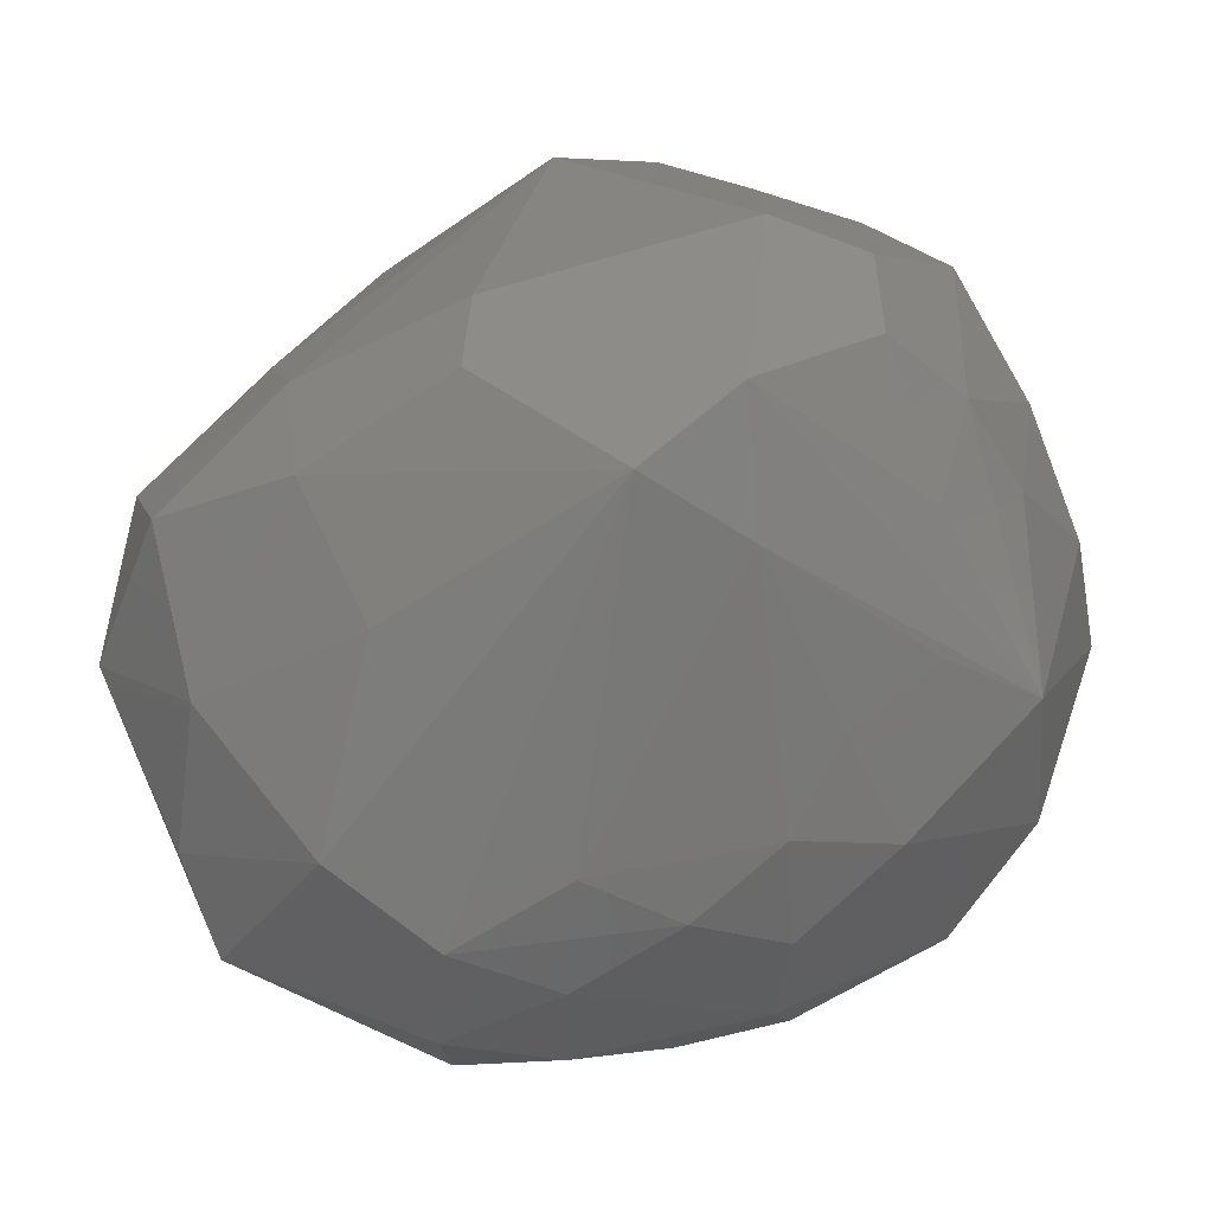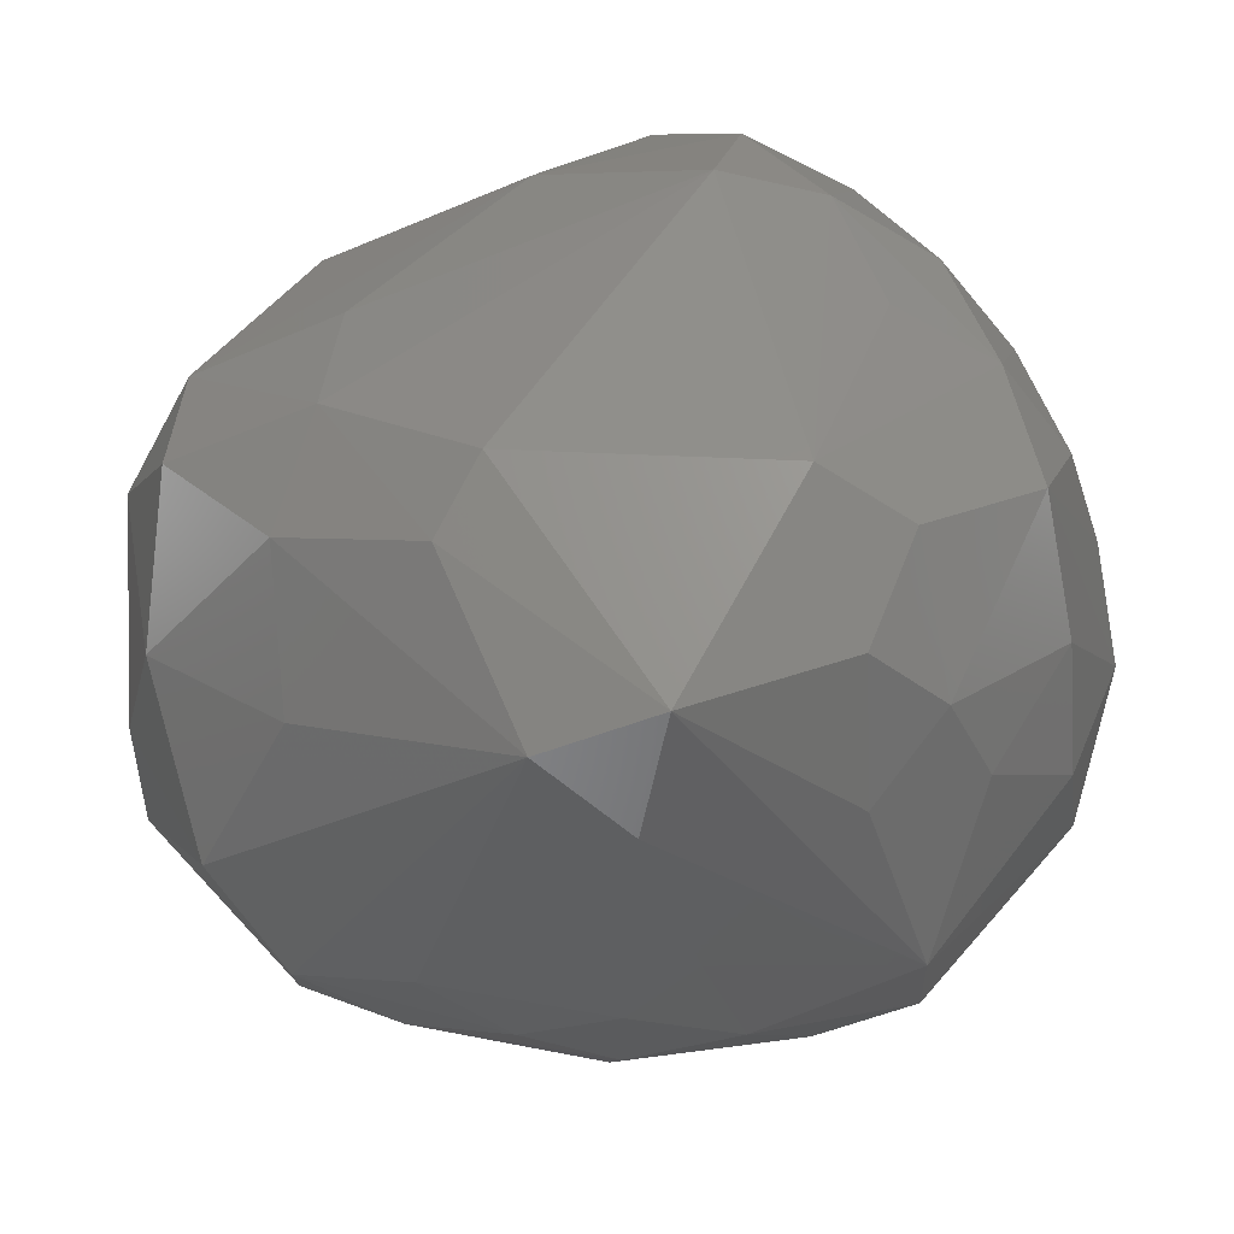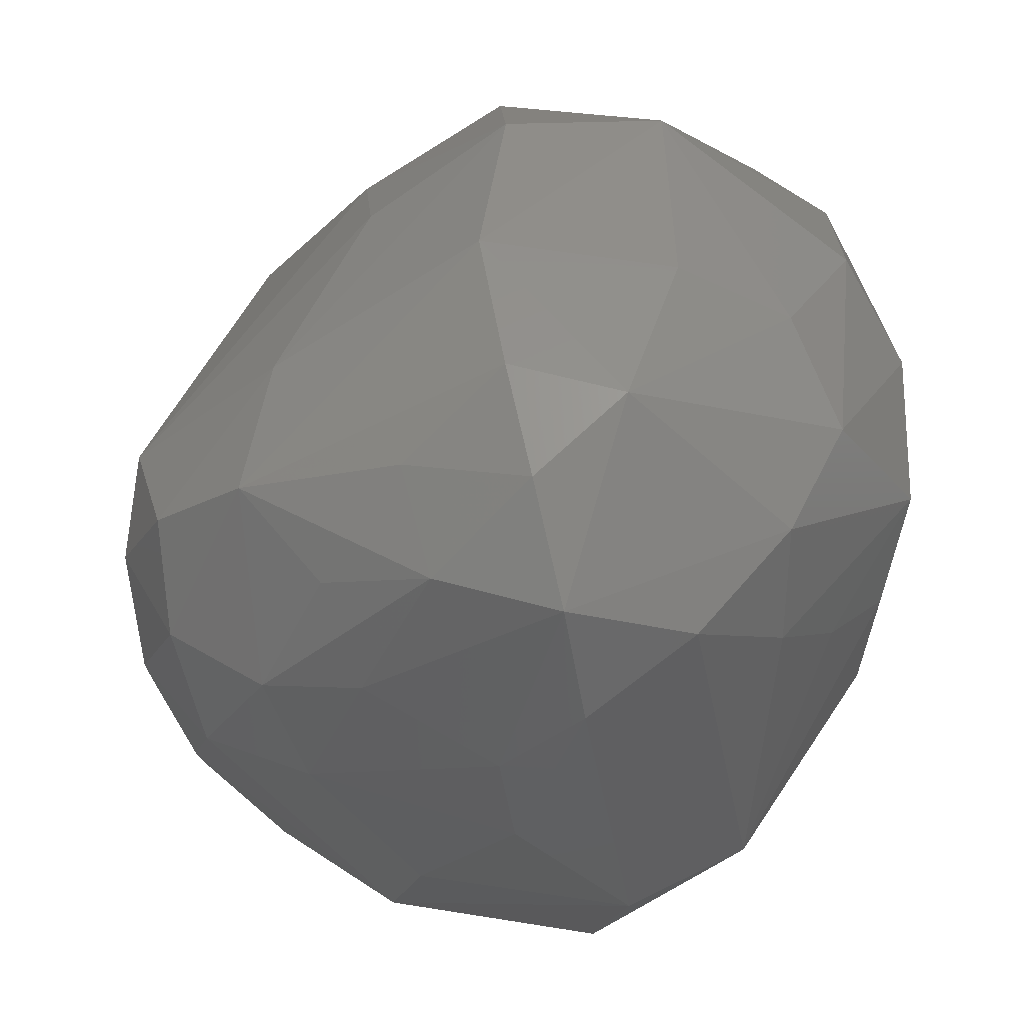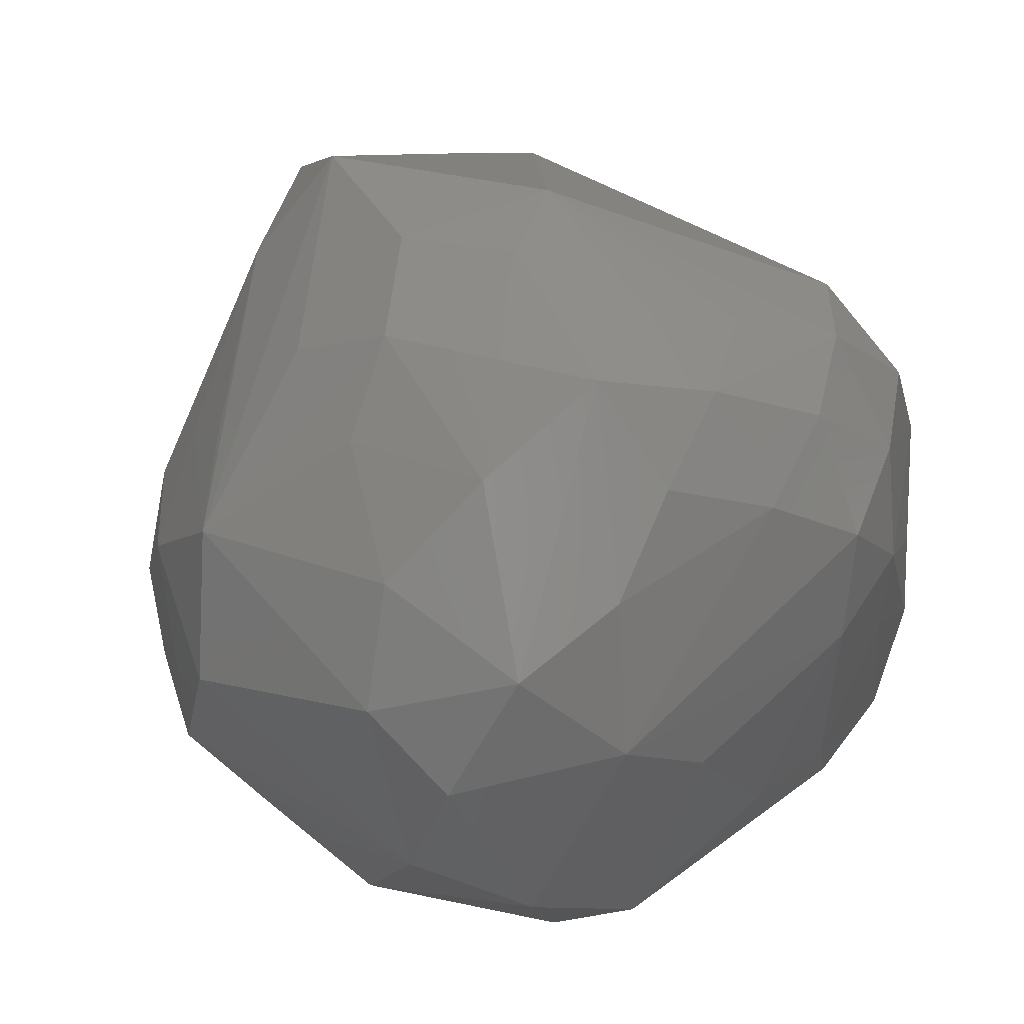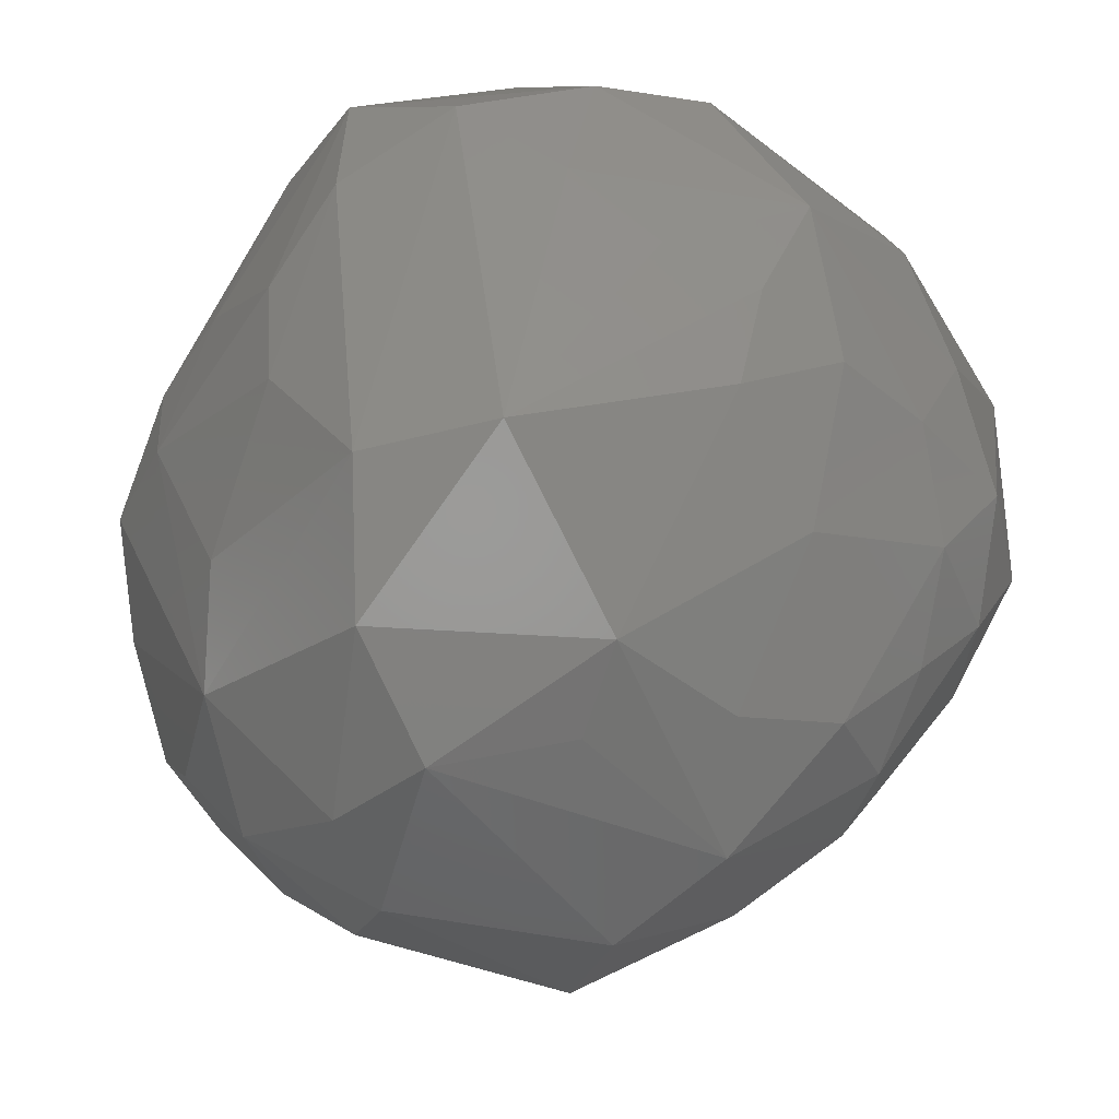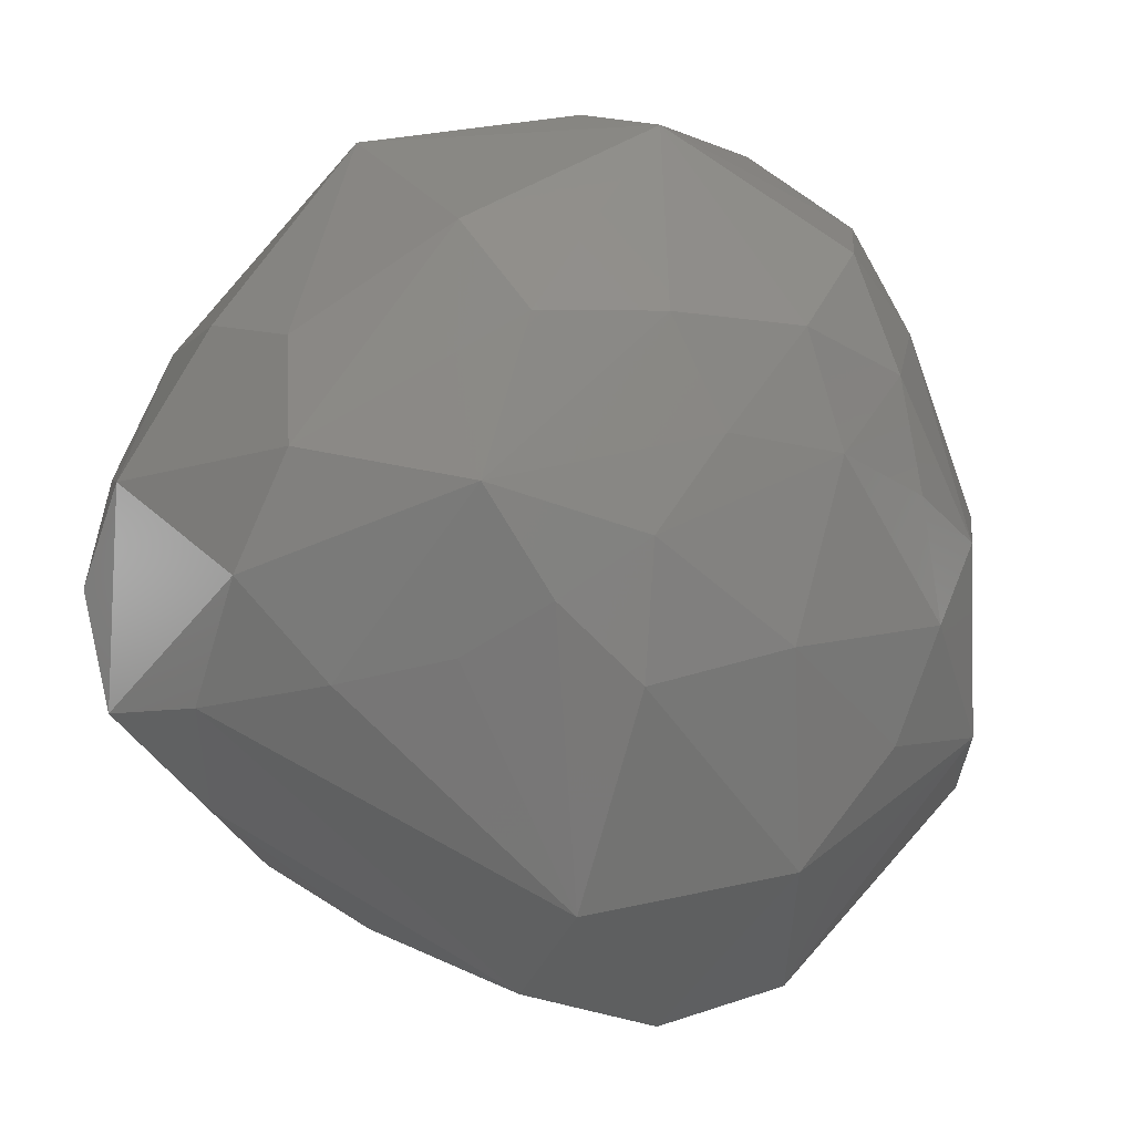
<metadata>
{"format":"stl","ext":"stl","renderer":"f3d","projection":"perspective","resolution":1024,"background":"white","views":[{"elev":44.4,"azim":-66.0,"up":"+Z"},{"elev":74.4,"azim":-42.9,"up":"+Z"},{"elev":51.5,"azim":125.5,"up":"+Y"},{"elev":19.8,"azim":40.7,"up":"+Z"},{"elev":-30.0,"azim":165.5,"up":"+Y"},{"elev":-71.7,"azim":-122.8,"up":"+Z"}]}
</metadata>
<code>
# stl→obj: 100 verts, 196 faces
v -0.6891 -0.005553 -0.3868
v -0.7987 -0.04236 -0.1805
v -0.8007 0.3362 -0.1645
v -0.08752 -0.7432 0.2073
v -0.2046 -0.2815 0.7815
v -0.3331 -0.3554 0.5966
v 0.472 0.3384 0.5325
v 0.1974 -0.1489 0.7548
v 0.5902 0.1975 0.4855
v 0.6734 0.02796 0.392
v 0.6935 0.233 0.2848
v 0.4587 -0.2047 -0.5632
v 0.4262 -0.4546 -0.4677
v 0.2475 -0.1794 -0.6771
v 0.6092 -0.4244 -0.1214
v 0.4007 -0.6501 -0.1825
v 0.2897 -0.6275 -0.3595
v -0.1343 -0.05626 -0.6803
v 0.03657 -0.4698 -0.5518
v -0.6854 -0.2017 -0.2724
v -0.2835 -0.2426 -0.5713
v -0.2722 0.3274 -0.6652
v -0.1354 0.5907 -0.5729
v 0.07842 0.5583 -0.6051
v -0.5012 0.3862 -0.506
v 0.1368 0.3434 -0.6444
v -0.1771 0.1339 -0.6814
v -0.6045 0.1993 -0.4531
v -0.6443 0.4372 0.2287
v -0.7961 0.1414 0.1533
v -0.5757 0.1543 0.4381
v -0.3847 -0.1838 0.7202
v -0.6751 -0.2227 0.1596
v -0.2704 0.1434 0.7094
v 0.02562 0.7991 0.08105
v -0.296 0.732 0.2546
v 0.3239 0.5951 0.312
v -0.5302 0.542 -0.3495
v -0.7199 -0.226 -0.05579
v -0.4785 -0.4816 0.1627
v -0.5064 -0.5076 -0.03442
v -0.3466 -0.623 0.08283
v -0.2284 -0.6733 -0.2485
v -0.3503 -0.5163 0.2813
v 0.1458 0.7756 -0.3093
v 0.4628 0.5914 -0.4046
v 0.352 0.7278 -0.2623
v -0.1391 0.7765 -0.2212
v 0.5433 0.5459 0.2176
v 0.6972 0.2593 0.06906
v 0.6233 -0.2215 -0.2053
v 0.7091 0.08003 -0.03116
v -0.1271 0.1932 0.722
v -0.223 0.4672 0.5327
v 0.5951 -0.1743 0.4677
v 0.4912 -0.3686 0.5112
v 0.6155 -0.3296 0.3349
v 0.7462 0.05779 0.1774
v 0.5109 -0.5931 0.03808
v -0.08868 -0.7647 -0.06681
v 0.1396 -0.5127 0.5549
v 0.3927 -0.5471 0.3584
v 0.2921 -0.6833 0.1876
v 0.1503 -0.6134 0.3931
v -0.04637 -0.5397 0.5005
v 0.07218 -0.3943 0.695
v -0.5601 -0.1592 -0.4439
v -0.392 -0.4723 -0.3742
v -0.5059 -0.4789 -0.2235
v -0.193 -0.5132 -0.4316
v 0.3111 0.4927 -0.5724
v -0.3313 0.05368 -0.6265
v -0.01436 0.2062 -0.6673
v -0.4744 0.7259 0.03136
v -0.4138 0.3571 0.5354
v -0.8034 -0.06274 0.05033
v -0.7274 0.4403 -0.03564
v -0.2377 0.6731 -0.397
v -0.6088 -0.3752 0.05832
v 0.05545 -0.5749 -0.4138
v -0.1851 -0.6092 0.3286
v -0.07028 0.5939 0.3996
v 0.2145 0.7789 -0.1095
v 0.5293 0.5821 -0.1829
v 0.5994 0.4017 0.3712
v 0.4901 0.3717 -0.4714
v 0.576 0.2274 -0.3543
v 0.634 0.3225 -0.1051
v 0.5705 0.02671 -0.3841
v 0.5122 -0.004984 0.5447
v 0.6954 -0.1353 0.2696
v 0.6962 -0.09553 0.04919
v 0.6001 -0.4389 0.1574
v 0.2901 -0.729 -0.03099
v 0.2609 -0.3064 0.6826
v -0.5489 -0.3325 -0.334
v -0.5047 0.03079 -0.5219
v -0.4364 0.6097 0.3687
v 0.4166 0.6651 -0.03943
v 0.5861 0.4829 0.009661
f 1 2 3
f 4 5 6
f 7 8 9
f 9 10 11
f 12 13 14
f 15 13 12
f 16 13 15
f 13 16 17
f 18 14 19
f 19 14 13
f 13 17 19
f 20 2 1
f 21 18 19
f 22 23 24
f 25 23 22
f 26 22 24
f 14 18 27
f 28 25 22
f 28 1 3
f 3 25 28
f 29 30 31
f 32 33 6
f 31 30 32
f 6 5 32
f 32 5 34
f 35 36 37
f 25 3 38
f 38 23 25
f 39 2 20
f 40 41 42
f 40 6 33
f 41 43 42
f 42 4 44
f 44 40 42
f 44 6 40
f 45 46 24
f 47 46 45
f 23 45 24
f 48 35 45
f 35 37 49
f 49 11 50
f 51 52 15
f 51 15 12
f 53 34 5
f 5 8 53
f 8 7 53
f 54 34 53
f 53 7 54
f 55 8 56
f 10 9 55
f 56 57 55
f 58 11 10
f 50 58 52
f 11 58 50
f 16 15 59
f 43 17 60
f 42 43 60
f 60 4 42
f 56 61 62
f 59 62 63
f 59 56 62
f 4 63 64
f 64 61 4
f 64 63 62
f 61 64 62
f 65 5 4
f 65 4 61
f 8 5 66
f 5 65 66
f 66 65 61
f 67 20 1
f 68 67 21
f 69 39 20
f 69 41 39
f 68 43 69
f 43 41 69
f 70 68 21
f 21 19 70
f 70 43 68
f 19 43 70
f 24 71 26
f 24 46 71
f 26 71 14
f 14 71 12
f 18 72 27
f 22 27 72
f 21 67 72
f 21 72 18
f 73 26 14
f 27 73 14
f 73 22 26
f 27 22 73
f 38 3 74
f 74 36 35
f 35 48 74
f 31 75 29
f 34 54 75
f 75 31 32
f 34 75 32
f 76 30 3
f 2 76 3
f 2 39 76
f 76 33 32
f 76 32 30
f 77 3 30
f 77 30 29
f 3 77 74
f 74 77 29
f 23 38 78
f 78 38 74
f 74 48 78
f 78 45 23
f 48 45 78
f 79 39 41
f 76 79 33
f 39 79 76
f 79 40 33
f 41 40 79
f 17 80 19
f 80 43 19
f 80 17 43
f 6 44 81
f 4 81 44
f 4 6 81
f 37 36 82
f 54 82 36
f 82 7 37
f 82 54 7
f 83 45 35
f 45 83 47
f 35 49 83
f 84 46 47
f 37 85 49
f 85 37 7
f 7 9 85
f 85 11 49
f 11 85 9
f 86 46 87
f 46 86 71
f 86 12 71
f 52 88 50
f 52 87 88
f 46 88 87
f 50 88 84
f 84 88 46
f 87 52 89
f 89 52 51
f 12 89 51
f 87 89 86
f 89 12 86
f 9 8 90
f 90 8 55
f 90 55 9
f 91 10 55
f 55 57 91
f 10 91 58
f 15 58 91
f 58 92 52
f 92 15 52
f 92 58 15
f 59 93 56
f 57 56 93
f 59 15 93
f 91 93 15
f 57 93 91
f 94 16 59
f 63 94 59
f 17 16 94
f 94 60 17
f 60 94 4
f 63 4 94
f 66 95 8
f 95 56 8
f 95 66 61
f 61 56 95
f 67 96 20
f 96 67 68
f 20 96 69
f 96 68 69
f 97 72 67
f 97 67 1
f 1 28 97
f 97 22 72
f 97 28 22
f 74 98 36
f 29 98 74
f 75 98 29
f 98 54 36
f 98 75 54
f 99 83 49
f 83 99 47
f 99 49 84
f 47 99 84
f 50 100 49
f 50 84 100
f 49 100 84

</code>
